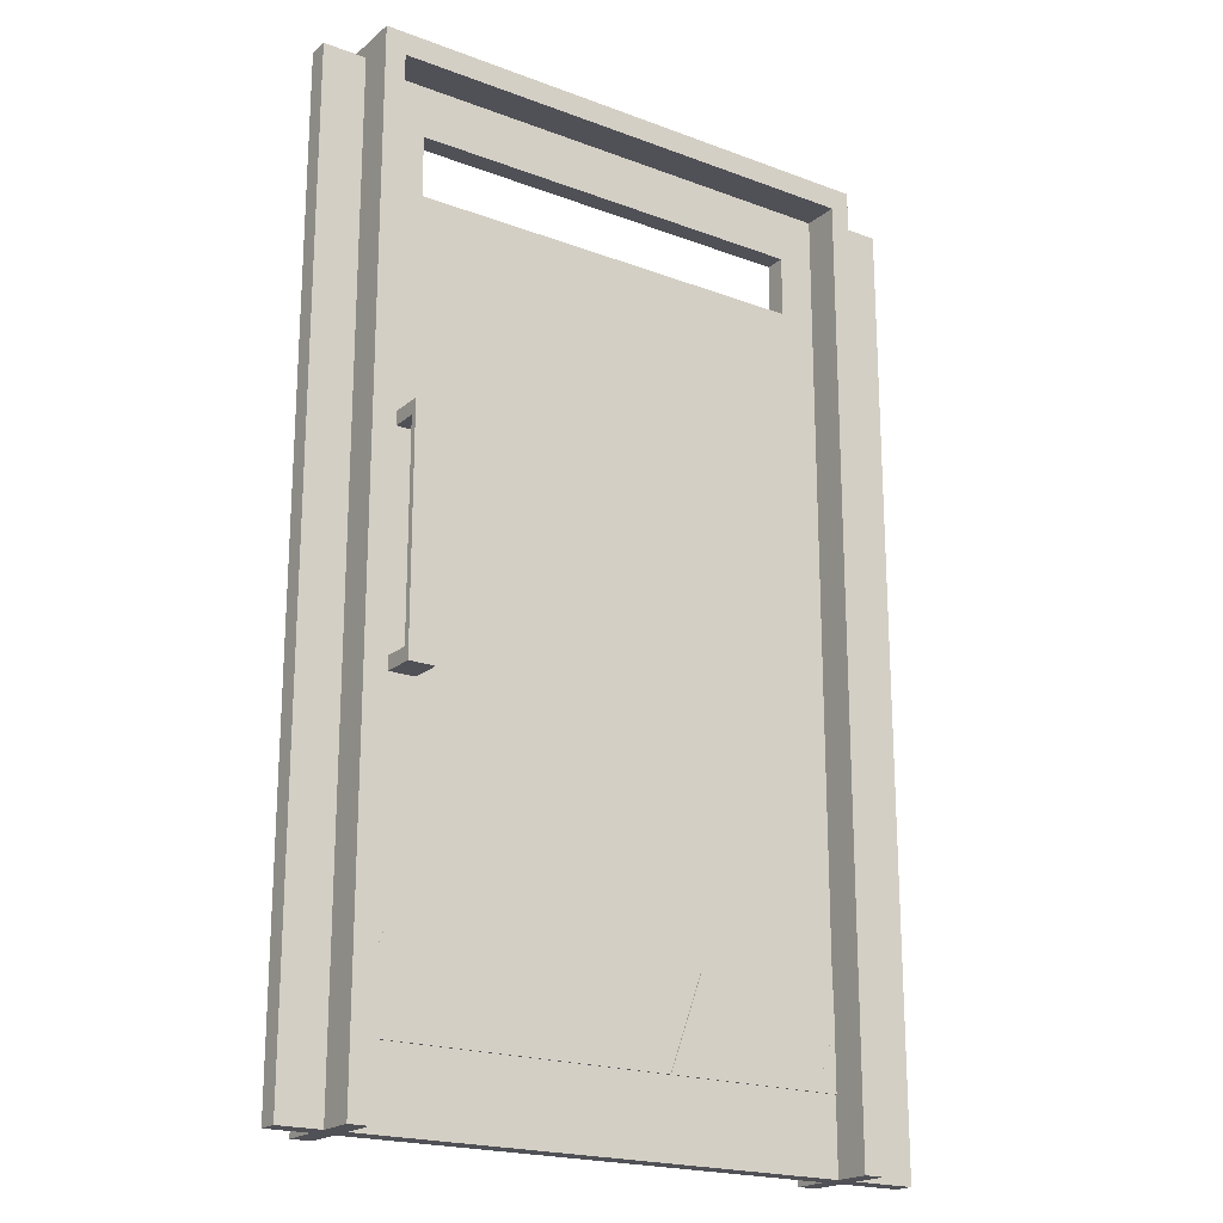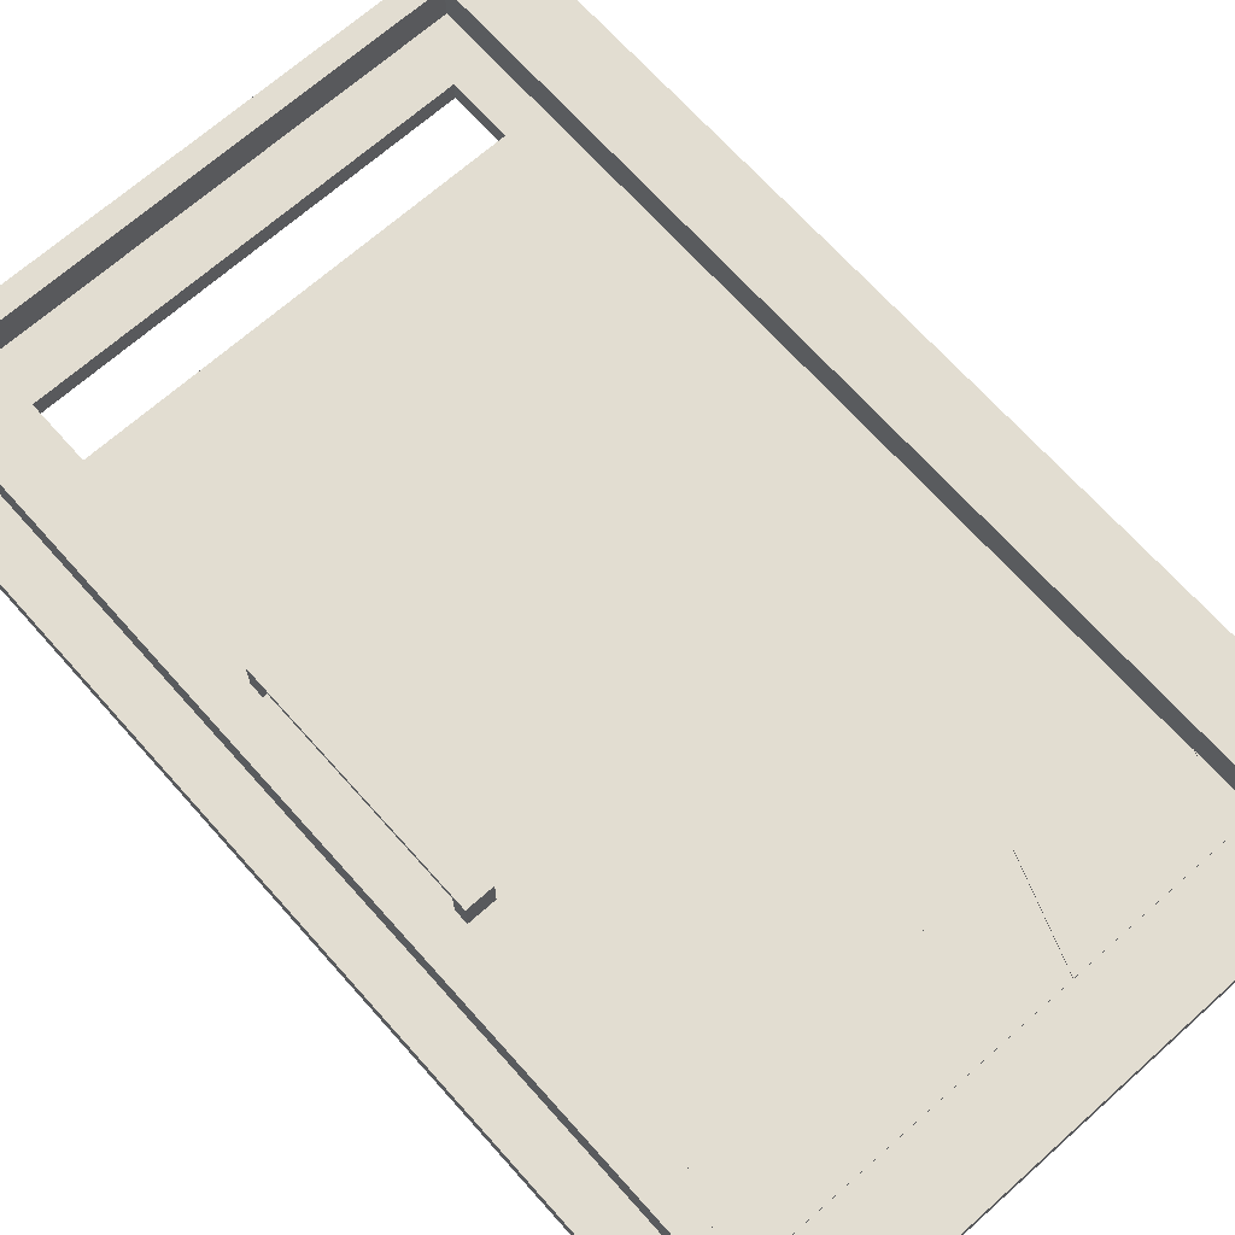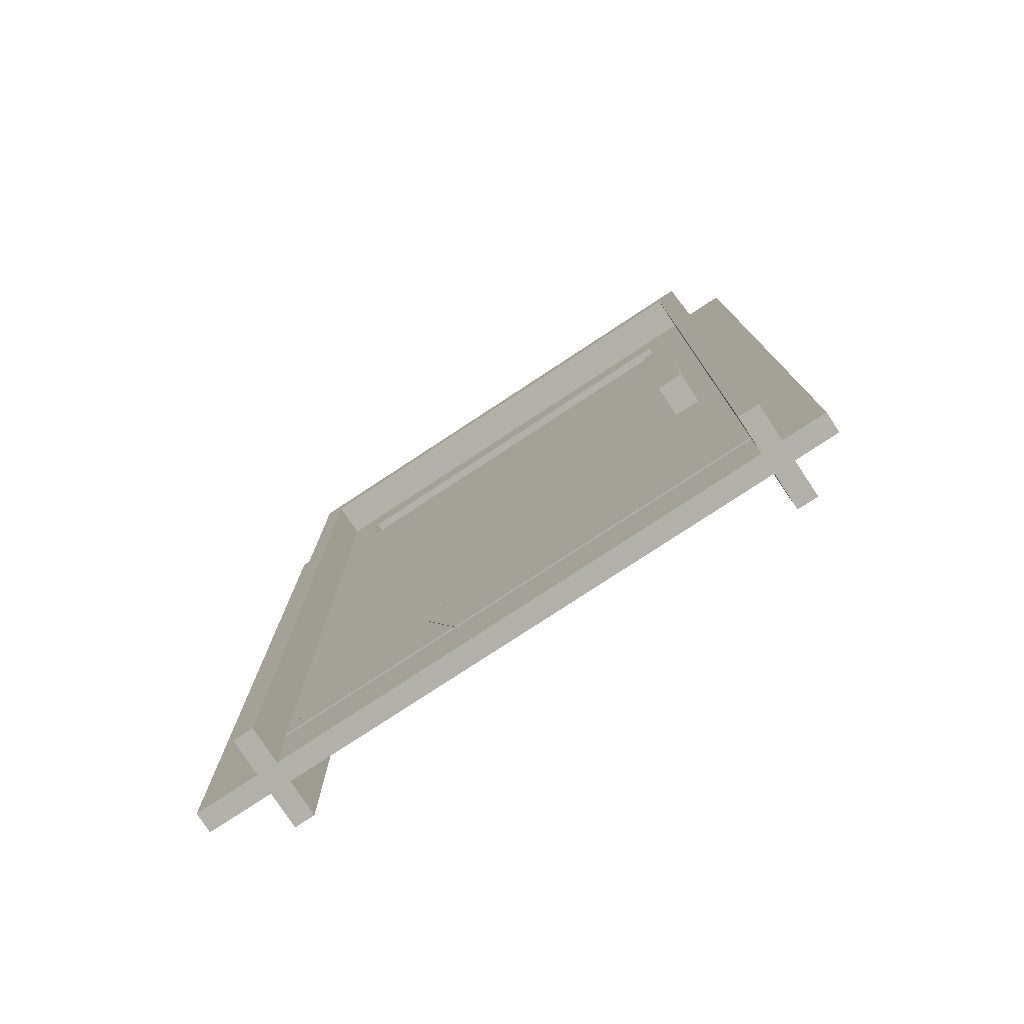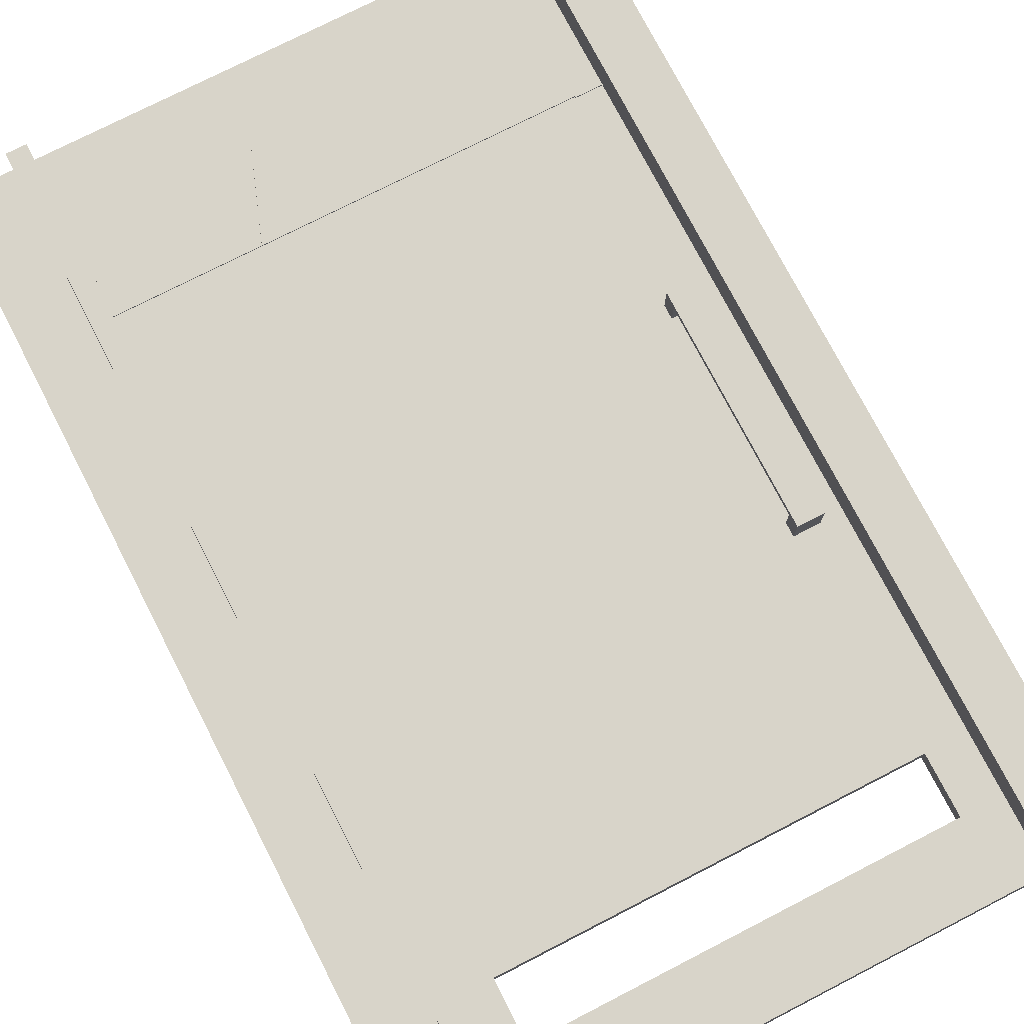
<metadata>
{"format":"obj","ext":"obj","renderer":"f3d","projection":"perspective","resolution":1024,"background":"white","views":[{"elev":-20.3,"azim":-34.4,"up":"+Y"},{"elev":68.5,"azim":-41.7,"up":"+Z"},{"elev":-78.5,"azim":-146.7,"up":"+Y"},{"elev":75.2,"azim":152.8,"up":"+Z"}]}
</metadata>
<code>
g Union1
v 391.9 138.4 -51.27
v 391.9 138.4 -51.05
v 391.7 138.4 -51.27
v 391.9 138.4 -51.05
v 391.9 138.4 -51.27
v 391.9 138.5 -51.05
v 391.9 138.5 -51.32
v 391.9 136.8 -51.32
v 391.9 138.5 -51.05
v 391.9 138.5 -51.32
v 391.7 138.5 -51.05
v 391.9 138.4 -51.05
v 391.9 138.5 -51.05
v 391.7 138.4 -51.05
v 391.9 136.9 -51.27
v 391.9 136.8 -51.05
v 391.9 136.9 -51.05
v 391.9 136.9 -51.27
v 391.7 136.9 -51.27
v 391.9 136.9 -51.05
v 391.9 136.8 -51.05
v 391.9 136.9 -51.05
v 391.7 136.9 -51.05
v 391.9 136.8 -51.32
v 391.9 136.8 -51.05
v 391.7 136.8 -51.32
v 391.9 136.9 -51.27
v 391.9 138.4 -51.27
v 391.7 136.9 -51.27
v 391.9 138.5 -51.32
v 391.9 136.8 -51.32
v 391.7 136.8 -51.32
v 391.7 138.5 -51.32
v 391.7 138.5 -51.32
v 391.7 138.5 -51.05
v 391.7 138.4 -51.05
v 391.7 138.4 -51.05
v 391.7 138.5 -51.05
v 391.7 138.4 -51.27
v 391.7 136.8 -51.05
v 391.7 136.8 -51.05
v 391.7 136.9 -51.05
v 391.7 136.8 -51.05
v 391.7 136.9 -51.05
v 391.7 136.9 -51.27
v 391.7 138.5 -51.32
v 391.7 136.8 -51.32
v 391.7 138.4 -51.27
f 1 2 3
f 4 5 6
f 7 5 8
f 5 7 6
f 9 10 11
f 12 13 14
f 15 8 5
f 8 15 16
f 17 18 19
f 15 20 16
f 21 22 23
f 24 25 26
f 27 28 29
f 30 31 32
f 33 30 32
f 10 34 11
f 13 35 14
f 2 36 3
f 37 38 39
f 25 40 26
f 41 21 23
f 42 17 19
f 43 44 45
f 39 46 47
f 46 39 38
f 47 43 45
f 48 29 28
f 45 39 47
g Part1
v 391.4 141.1 -50.66
v 391.4 141.1 -51.35
v 391.4 141 -50.66
v 391.4 141 -51.35
v 395.3 141.1 -51.35
v 391.4 141.1 -51.35
v 395.3 141.1 -50.66
v 391.4 141.1 -50.66
v 391.4 141.1 -51.35
v 395.3 141.1 -51.35
v 391.4 141 -51.35
v 395.3 141 -51.35
v 395.3 141.1 -51.35
v 395.3 141.1 -50.66
v 395.3 141 -51.35
v 395.3 141 -50.66
v 395.3 141 -50.66
v 391.4 141 -50.66
v 395.3 141 -51.35
v 391.4 141 -51.35
v 395.3 141.1 -50.66
v 391.4 141.1 -50.66
v 395.3 141 -50.66
v 391.4 141 -50.66
f 49 50 51
f 51 50 52
f 53 54 55
f 55 54 56
f 57 58 59
f 59 58 60
f 61 62 63
f 63 62 64
f 65 66 67
f 67 66 68
f 69 70 71
f 71 70 72
g Part2
v 395.2 141.1 -50.66
v 395.2 141.1 -51.35
v 395.2 134 -50.66
v 395.2 134 -51.35
v 395.3 141.1 -51.35
v 395.2 141.1 -51.35
v 395.3 141.1 -50.66
v 395.2 141.1 -50.66
v 395.2 141.1 -51.35
v 395.3 141.1 -51.35
v 395.2 134 -51.35
v 395.3 134 -51.35
v 395.3 141.1 -51.35
v 395.3 141.1 -50.66
v 395.3 134 -51.35
v 395.3 134 -50.66
v 395.3 134 -50.66
v 395.2 134 -50.66
v 395.3 134 -51.35
v 395.2 134 -51.35
v 395.3 141.1 -50.66
v 395.2 141.1 -50.66
v 395.3 134 -50.66
v 395.2 134 -50.66
f 73 74 75
f 75 74 76
f 77 78 79
f 79 78 80
f 81 82 83
f 83 82 84
f 85 86 87
f 87 86 88
f 89 90 91
f 91 90 92
f 93 94 95
f 95 94 96
g Part3
v 391.4 141.1 -50.66
v 391.4 141.1 -51.35
v 391.4 134 -50.66
v 391.4 134 -51.35
v 391.6 141.1 -51.35
v 391.4 141.1 -51.35
v 391.6 141.1 -50.66
v 391.4 141.1 -50.66
v 391.4 141.1 -51.35
v 391.6 141.1 -51.35
v 391.4 134 -51.35
v 391.6 134 -51.35
v 391.6 141.1 -51.35
v 391.6 141.1 -50.66
v 391.6 134 -51.35
v 391.6 134 -50.66
v 391.6 134 -50.66
v 391.4 134 -50.66
v 391.6 134 -51.35
v 391.4 134 -51.35
v 391.6 141.1 -50.66
v 391.4 141.1 -50.66
v 391.6 134 -50.66
v 391.4 134 -50.66
f 97 98 99
f 99 98 100
f 101 102 103
f 103 102 104
f 105 106 107
f 107 106 108
f 109 110 111
f 111 110 112
f 113 114 115
f 115 114 116
f 117 118 119
f 119 118 120
g Union2
v 391.1 134 -50.93
v 391.1 134 -51.08
v 395.8 134 -50.93
v 391.1 134 -51.08
v 391.1 134 -50.93
v 391.1 141 -51.08
v 395.8 141 -50.93
v 391.1 141 -50.93
v 394.9 140.6 -50.93
v 391.1 141 -50.93
v 395.8 141 -50.93
v 391.1 141 -51.08
v 395.8 134 -51.08
v 395.8 134 -51.08
v 391.1 134 -51.08
v 394.9 140.1 -51.08
v 394.9 140.1 -51.08
v 391.9 140.1 -51.08
v 394.9 140.1 -50.93
v 391.9 140.1 -51.08
v 391.9 140.6 -51.08
v 391.1 141 -51.08
v 394.9 140.6 -51.08
v 391.9 140.1 -51.08
v 391.9 140.6 -51.08
v 391.9 140.1 -50.93
v 395.8 141 -51.08
v 391.9 140.6 -51.08
v 394.9 140.6 -51.08
v 391.9 140.6 -50.93
v 394.9 140.6 -51.08
v 394.9 140.1 -51.08
v 394.9 140.6 -50.93
v 395.8 141 -51.08
v 395.8 134 -50.93
v 395.8 134 -51.08
v 395.8 141 -50.93
v 395.8 134 -50.93
v 394.9 140.1 -50.93
v 391.1 134 -50.93
v 391.9 140.1 -50.93
v 391.9 140.1 -50.93
v 391.9 140.6 -50.93
v 391.9 140.6 -50.93
v 394.9 140.6 -50.93
v 394.9 140.1 -50.93
v 391.1 141 -50.93
v 395.8 141 -51.08
f 121 122 123
f 124 125 126
f 127 128 129
f 130 131 132
f 122 133 123
f 134 135 136
f 137 138 139
f 140 136 135
f 141 142 143
f 142 141 140
f 144 145 146
f 143 147 136
f 147 143 142
f 148 149 150
f 151 152 153
f 154 155 156
f 155 154 157
f 158 127 159
f 160 158 159
f 159 127 129
f 161 139 138
f 159 162 160
f 163 146 145
f 162 164 128
f 128 164 129
f 165 150 149
f 166 153 152
f 126 125 167
f 128 160 162
f 135 142 140
f 132 131 168
f 147 134 136
g Union3
v 394.1 135.2 -50.92
v 393.8 134.5 -50.92
v 394.2 134.5 -50.92
v 393.8 134.5 -50.92
v 394.1 135.2 -50.92
v 394.1 135.2 -51.09
v 394.2 134.5 -50.92
v 393.8 134.5 -50.92
v 393.8 134.5 -51.09
v 393.8 134.5 -51.09
v 394.1 135.2 -51.09
v 394.2 134.5 -51.09
v 393.8 134.5 -51.09
v 394.2 134.5 -51.09
v 394.2 134.5 -51.09
v 394.6 134.5 -51.09
v 394.6 134.5 -50.92
v 394.6 134.5 -51.09
v 394.2 134.5 -51.09
v 394.5 135.2 -51.09
v 394.5 135.2 -51.09
v 394.1 135.2 -51.09
v 394.5 135.2 -50.92
v 394.5 135.2 -51.09
v 394.5 135.2 -51.09
v 394.5 135.2 -51.09
v 394.5 135.2 -51.09
v 394.5 135.2 -50.92
v 394.9 135.2 -51.09
v 394.5 135.2 -51.09
v 394.5 135.2 -50.92
v 394.9 135.2 -51.09
v 394.6 134.5 -51.09
v 394.9 135.2 -51.09
v 394.6 134.5 -50.92
v 394.9 135.2 -50.92
v 394.9 135.2 -50.92
v 394.6 134.5 -50.92
v 394.9 135.2 -50.92
v 394.5 135.2 -50.92
v 394.5 135.2 -50.92
v 394.2 134.5 -50.92
v 394.2 134.5 -50.92
v 394.5 135.2 -50.92
v 394.5 135.2 -50.92
v 394.1 135.2 -50.92
f 169 170 171
f 172 173 174
f 175 176 177
f 178 179 180
f 174 181 172
f 177 182 175
f 183 184 185
f 186 187 188
f 189 190 191
f 179 192 193
f 194 195 196
f 179 193 180
f 197 198 199
f 188 200 186
f 201 202 203
f 204 197 199
f 202 205 203
f 206 207 208
f 171 209 169
f 208 210 206
f 185 211 183
f 169 209 212
f 196 213 194
f 214 191 190
g Union4
v 395.3 135.2 -51.09
v 395.3 134.5 -51.09
v 395.3 135.2 -51.09
v 395.3 134.5 -51.09
v 395.3 135.2 -51.09
v 395.3 135.2 -50.92
v 395.3 135.2 -50.92
v 395.3 135.2 -51.09
v 395.3 135.2 -51.09
v 395.3 134.5 -50.92
v 395.3 135.2 -50.92
v 395.3 135.2 -50.92
v 395.3 134.5 -50.92
v 395.3 134.5 -51.09
v 395.3 134.5 -50.92
v 395 134.5 -51.09
v 394.9 135.2 -51.09
v 394.9 135.2 -50.92
v 394.9 135.2 -50.92
v 394.9 135.2 -50.92
v 394.9 135.2 -51.09
v 394.9 135.2 -50.92
v 394.9 135.2 -51.09
v 394.9 135.2 -51.09
v 394.9 135.2 -51.09
v 394.9 135.2 -51.09
v 394.9 135.2 -50.92
v 394.9 135.2 -51.09
v 394.9 135.2 -51.09
v 394.9 135.2 -50.92
v 394.9 135.2 -50.92
v 394.9 135.2 -50.92
v 395.3 135.2 -50.92
v 395.3 135.2 -51.09
v 395 134.5 -50.92
v 395.3 135.2 -50.92
v 394.9 135.2 -50.92
v 395 134.5 -50.92
v 395 134.5 -50.92
v 394.9 135.2 -51.09
v 395 134.5 -51.09
v 395 134.5 -51.09
f 215 216 217
f 218 219 220
f 221 222 223
f 224 225 226
f 220 227 218
f 228 229 230
f 231 232 233
f 234 235 236
f 237 238 239
f 235 240 236
f 241 242 243
f 244 245 246
f 247 248 249
f 223 250 221
f 251 241 243
f 226 252 224
f 229 253 230
f 233 254 231
f 255 249 248
f 216 256 217
g Union5
v 394.9 135.2 -50.92
v 394.6 134.5 -50.92
v 395 134.5 -50.92
v 394.6 134.5 -50.92
v 394.9 135.2 -50.92
v 394.9 135.2 -51.09
v 394.9 135.2 -51.09
v 394.9 135.2 -50.92
v 395.2 135.2 -50.92
v 394.6 134.5 -51.09
v 394.9 135.2 -51.09
v 395 134.5 -51.09
v 394.6 134.5 -51.09
v 394.6 134.5 -51.09
v 395 134.5 -51.09
v 395 134.5 -50.92
v 395.2 135.2 -51.09
v 395.2 135.2 -51.09
v 395 134.5 -51.09
v 395.2 135.2 -51.09
v 395 134.5 -50.92
v 395.2 135.2 -50.92
v 395.2 135.2 -50.92
v 394.6 134.5 -50.92
f 257 258 259
f 260 261 262
f 263 264 265
f 266 267 268
f 262 269 260
f 270 271 272
f 273 263 265
f 267 274 268
f 275 276 277
f 277 276 278
f 259 279 257
f 272 280 270
g Union6
v 393.3 135.2 -50.92
v 393 134.5 -50.92
v 393.4 134.5 -50.92
v 393 134.5 -50.92
v 393.3 135.2 -50.92
v 393.3 135.2 -51.09
v 393.4 134.5 -50.92
v 393 134.5 -50.92
v 393 134.5 -51.09
v 393 134.5 -51.09
v 393.3 135.2 -51.09
v 393.4 134.5 -51.09
v 393 134.5 -51.09
v 393.4 134.5 -51.09
v 393.4 134.5 -51.09
v 393.8 134.5 -51.09
v 393.8 134.5 -50.92
v 393.8 134.5 -51.09
v 393.4 134.5 -51.09
v 393.7 135.2 -51.09
v 393.7 135.2 -51.09
v 393.3 135.2 -51.09
v 393.7 135.2 -50.92
v 393.7 135.2 -51.09
v 393.7 135.2 -51.09
v 393.7 135.2 -51.09
v 393.7 135.2 -51.09
v 393.7 135.2 -50.92
v 394.1 135.2 -51.09
v 393.7 135.2 -51.09
v 393.7 135.2 -50.92
v 394.1 135.2 -51.09
v 393.8 134.5 -51.09
v 394.1 135.2 -51.09
v 393.8 134.5 -50.92
v 394.1 135.2 -50.92
v 394.1 135.2 -50.92
v 393.8 134.5 -50.92
v 394.1 135.2 -50.92
v 393.7 135.2 -50.92
v 393.7 135.2 -50.92
v 393.4 134.5 -50.92
v 393.4 134.5 -50.92
v 393.7 135.2 -50.92
v 393.7 135.2 -50.92
v 393.3 135.2 -50.92
f 281 282 283
f 284 285 286
f 287 288 289
f 290 291 292
f 286 293 284
f 289 294 287
f 295 296 297
f 298 299 300
f 301 302 303
f 291 304 305
f 306 307 308
f 291 305 292
f 309 310 311
f 300 312 298
f 313 314 315
f 316 309 311
f 314 317 315
f 318 319 320
f 283 321 281
f 320 322 318
f 297 323 295
f 281 321 324
f 308 325 306
f 326 303 302
g Union7
v 391.5 135.2 -50.92
v 391.5 134.5 -50.92
v 391.5 134.5 -50.92
v 391.5 134.5 -50.92
v 391.5 135.2 -50.92
v 391.5 134.5 -51.09
v 391.5 135.2 -51.09
v 391.5 135.2 -50.92
v 391.8 135.2 -51.09
v 391.5 135.2 -51.09
v 391.5 134.5 -51.09
v 391.5 135.2 -51.09
v 391.5 134.5 -51.09
v 391.5 134.5 -50.92
v 391.5 134.5 -51.09
v 391.5 134.5 -50.92
v 391.8 135.2 -50.92
v 391.8 135.2 -50.92
v 391.8 135.2 -51.09
v 391.8 135.2 -50.92
v 391.5 134.5 -51.09
v 391.8 135.2 -51.09
v 391.5 134.5 -51.09
v 391.5 134.5 -50.92
f 327 328 329
f 330 331 332
f 333 334 335
f 331 336 332
f 337 338 339
f 340 341 342
f 343 327 329
f 334 344 335
f 345 346 347
f 338 348 339
f 341 349 342
f 350 347 346
g Union8
v 391.8 135.2 -50.92
v 391.5 134.5 -50.92
v 391.9 134.5 -50.92
v 391.5 134.5 -50.92
v 391.8 135.2 -50.92
v 391.8 135.2 -51.09
v 391.9 134.5 -50.92
v 391.5 134.5 -50.92
v 391.5 134.5 -51.09
v 391.5 134.5 -51.09
v 391.8 135.2 -51.09
v 391.9 134.5 -51.09
v 391.5 134.5 -51.09
v 391.9 134.5 -51.09
v 391.9 134.5 -51.09
v 392.3 134.5 -51.09
v 392.3 134.5 -50.92
v 392.3 134.5 -51.09
v 391.9 134.5 -51.09
v 392.2 135.2 -51.09
v 392.2 135.2 -51.09
v 391.8 135.2 -51.09
v 392.2 135.2 -50.92
v 392.2 135.2 -51.09
v 392.2 135.2 -51.09
v 392.2 135.2 -51.09
v 392.2 135.2 -51.09
v 392.2 135.2 -50.92
v 392.5 135.2 -51.09
v 392.2 135.2 -51.09
v 392.2 135.2 -50.92
v 392.5 135.2 -51.09
v 392.3 134.5 -51.09
v 392.5 135.2 -51.09
v 392.3 134.5 -50.92
v 392.5 135.2 -50.92
v 392.5 135.2 -50.92
v 392.3 134.5 -50.92
v 392.5 135.2 -50.92
v 392.2 135.2 -50.92
v 392.2 135.2 -50.92
v 391.9 134.5 -50.92
v 391.9 134.5 -50.92
v 392.2 135.2 -50.92
v 392.2 135.2 -50.92
v 391.8 135.2 -50.92
f 351 352 353
f 354 355 356
f 357 358 359
f 360 361 362
f 356 363 354
f 359 364 357
f 365 366 367
f 368 369 370
f 371 372 373
f 361 374 375
f 376 377 378
f 361 375 362
f 379 380 381
f 370 382 368
f 383 384 385
f 386 379 381
f 384 387 385
f 388 389 390
f 353 391 351
f 390 392 388
f 367 393 365
f 351 391 394
f 378 395 376
f 396 373 372
g Union9
v 392.5 135.2 -50.92
v 392.3 134.5 -50.92
v 392.7 134.5 -50.92
v 392.3 134.5 -50.92
v 392.5 135.2 -50.92
v 392.5 135.2 -51.09
v 392.7 134.5 -50.92
v 392.3 134.5 -50.92
v 392.3 134.5 -51.09
v 392.3 134.5 -51.09
v 392.5 135.2 -51.09
v 392.7 134.5 -51.09
v 392.3 134.5 -51.09
v 392.7 134.5 -51.09
v 392.7 134.5 -51.09
v 393.1 134.5 -51.09
v 393.1 134.5 -50.92
v 393.1 134.5 -51.09
v 392.7 134.5 -51.09
v 392.9 135.2 -51.09
v 392.9 135.2 -51.09
v 392.5 135.2 -51.09
v 392.9 135.2 -50.92
v 392.9 135.2 -51.09
v 392.9 135.2 -51.09
v 392.9 135.2 -51.09
v 392.9 135.2 -51.09
v 392.9 135.2 -50.92
v 393.3 135.2 -51.09
v 392.9 135.2 -51.09
v 392.9 135.2 -50.92
v 393.3 135.2 -51.09
v 393.1 134.5 -51.09
v 393.3 135.2 -51.09
v 393.1 134.5 -50.92
v 393.3 135.2 -50.92
v 393.3 135.2 -50.92
v 393.1 134.5 -50.92
v 393.3 135.2 -50.92
v 392.9 135.2 -50.92
v 392.9 135.2 -50.92
v 392.7 134.5 -50.92
v 392.7 134.5 -50.92
v 392.9 135.2 -50.92
v 392.9 135.2 -50.92
v 392.5 135.2 -50.92
f 397 398 399
f 400 401 402
f 403 404 405
f 406 407 408
f 402 409 400
f 405 410 403
f 411 412 413
f 414 415 416
f 417 418 419
f 407 420 421
f 422 423 424
f 407 421 408
f 425 426 427
f 416 428 414
f 429 430 431
f 432 425 427
f 430 433 431
f 434 435 436
f 399 437 397
f 436 438 434
f 413 439 411
f 397 437 440
f 424 441 422
f 442 419 418
g Union10
v 391.7 138.4 -50.73
v 391.7 138.4 -50.95
v 391.9 138.4 -50.73
v 391.7 138.4 -50.95
v 391.7 138.4 -50.73
v 391.7 138.5 -50.95
v 391.7 138.5 -50.68
v 391.7 136.8 -50.68
v 391.7 138.5 -50.95
v 391.7 138.5 -50.68
v 391.9 138.5 -50.95
v 391.7 138.4 -50.95
v 391.7 138.5 -50.95
v 391.9 138.4 -50.95
v 391.7 136.9 -50.73
v 391.7 136.8 -50.95
v 391.7 136.9 -50.95
v 391.7 136.9 -50.73
v 391.9 136.9 -50.73
v 391.7 136.9 -50.95
v 391.7 136.8 -50.95
v 391.7 136.9 -50.95
v 391.9 136.9 -50.95
v 391.7 136.8 -50.68
v 391.7 136.8 -50.95
v 391.9 136.8 -50.68
v 391.7 136.9 -50.73
v 391.7 138.4 -50.73
v 391.9 136.9 -50.73
v 391.7 138.5 -50.68
v 391.7 136.8 -50.68
v 391.9 136.8 -50.68
v 391.9 138.5 -50.68
v 391.9 138.5 -50.68
v 391.9 138.5 -50.95
v 391.9 138.4 -50.95
v 391.9 138.4 -50.95
v 391.9 138.5 -50.95
v 391.9 138.4 -50.73
v 391.9 136.8 -50.95
v 391.9 136.8 -50.95
v 391.9 136.9 -50.95
v 391.9 136.8 -50.95
v 391.9 136.9 -50.95
v 391.9 136.9 -50.73
v 391.9 138.5 -50.68
v 391.9 136.8 -50.68
v 391.9 138.4 -50.73
f 443 444 445
f 446 447 448
f 449 447 450
f 447 449 448
f 451 452 453
f 454 455 456
f 457 450 447
f 450 457 458
f 459 460 461
f 457 462 458
f 463 464 465
f 466 467 468
f 469 470 471
f 472 473 474
f 475 472 474
f 452 476 453
f 455 477 456
f 444 478 445
f 479 480 481
f 467 482 468
f 483 463 465
f 484 459 461
f 485 486 487
f 481 488 489
f 488 481 480
f 489 485 487
f 490 471 470
f 487 481 489

</code>
